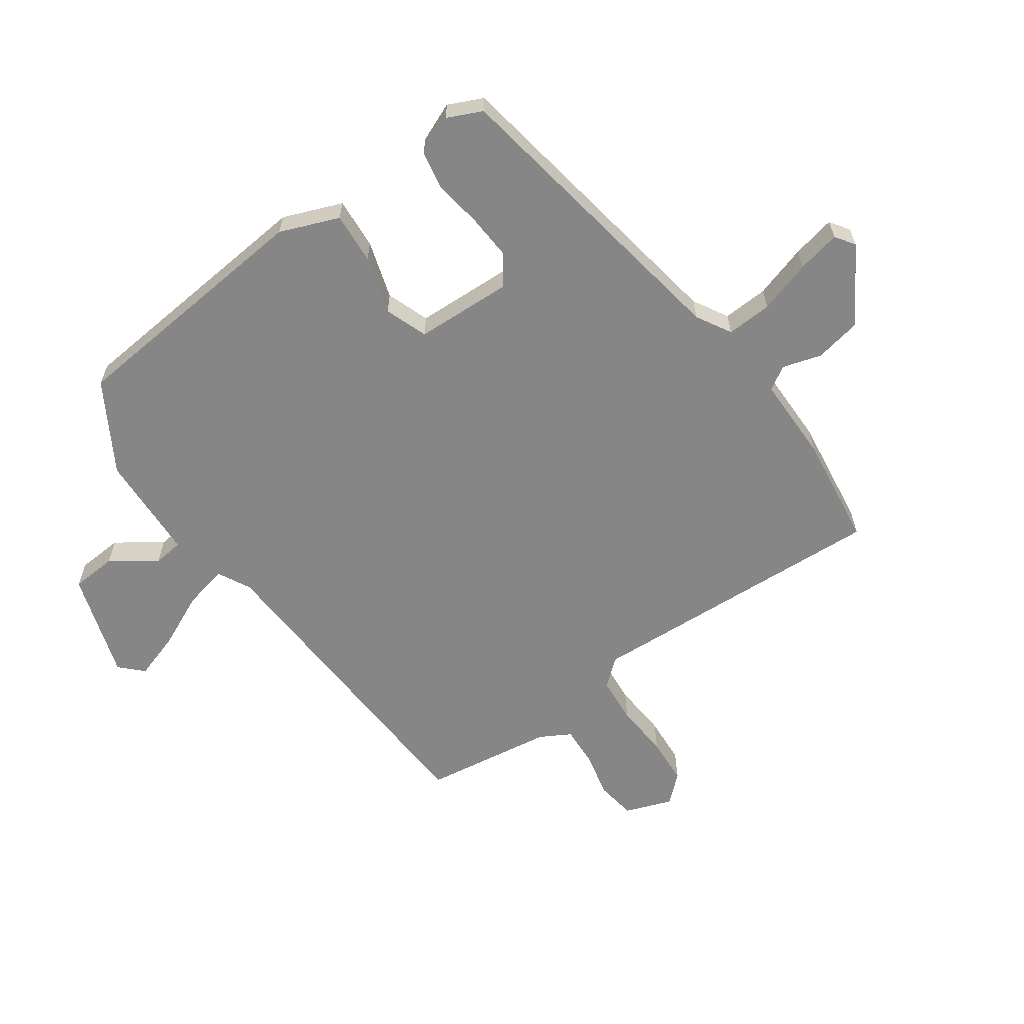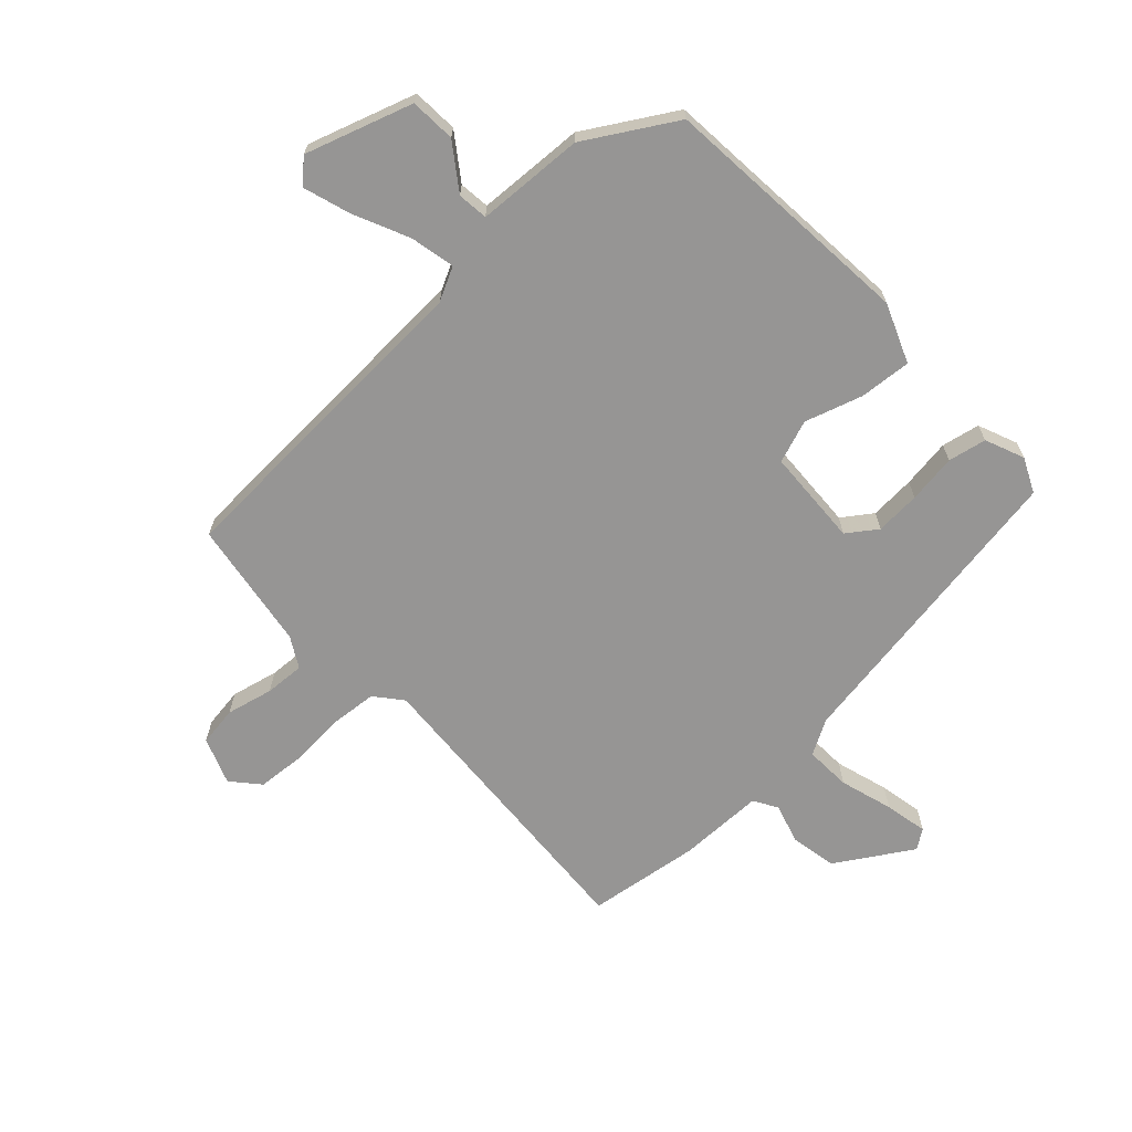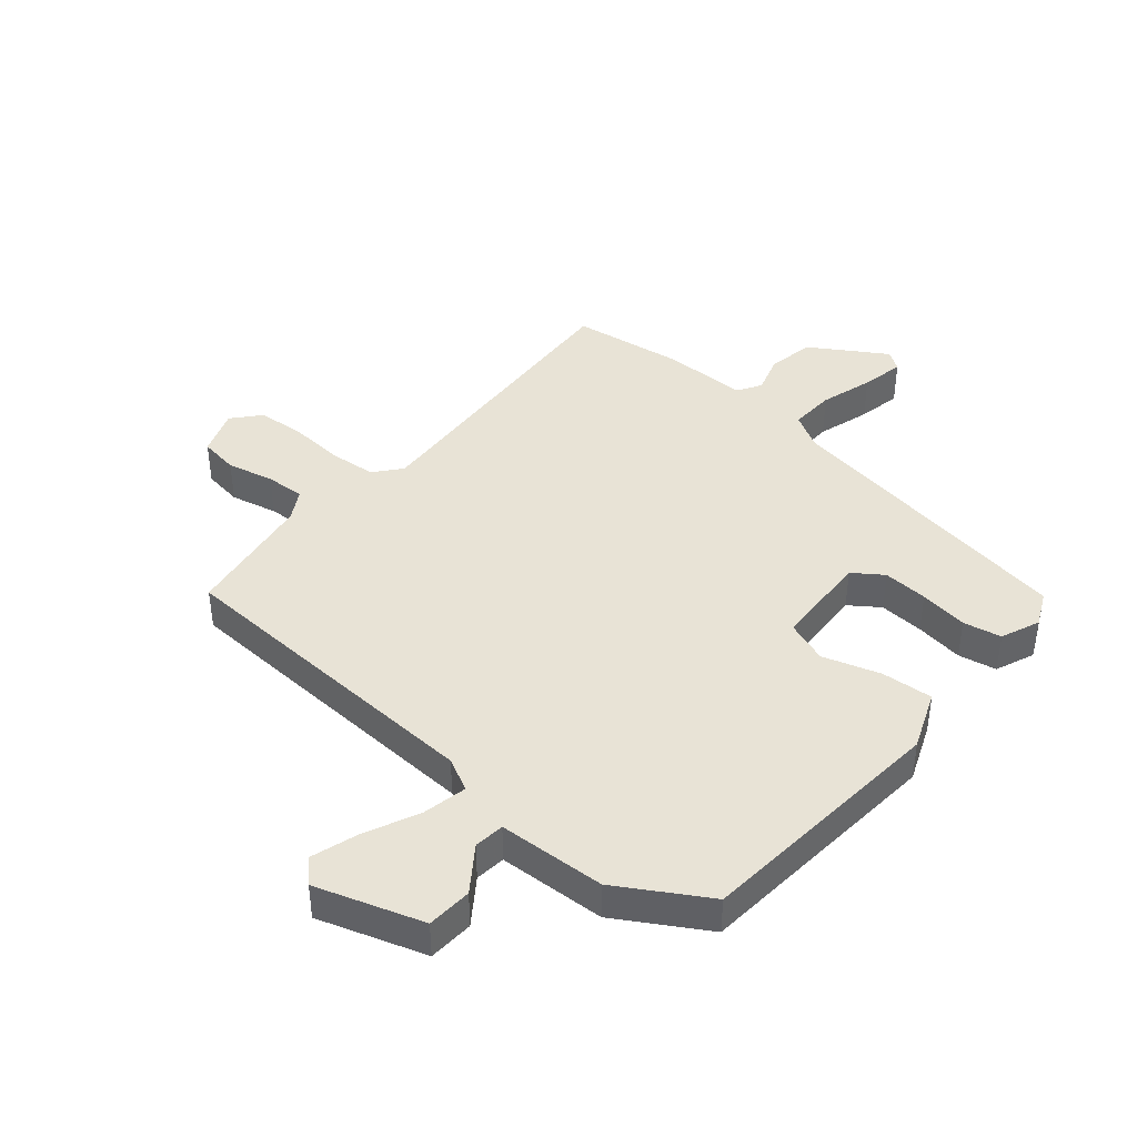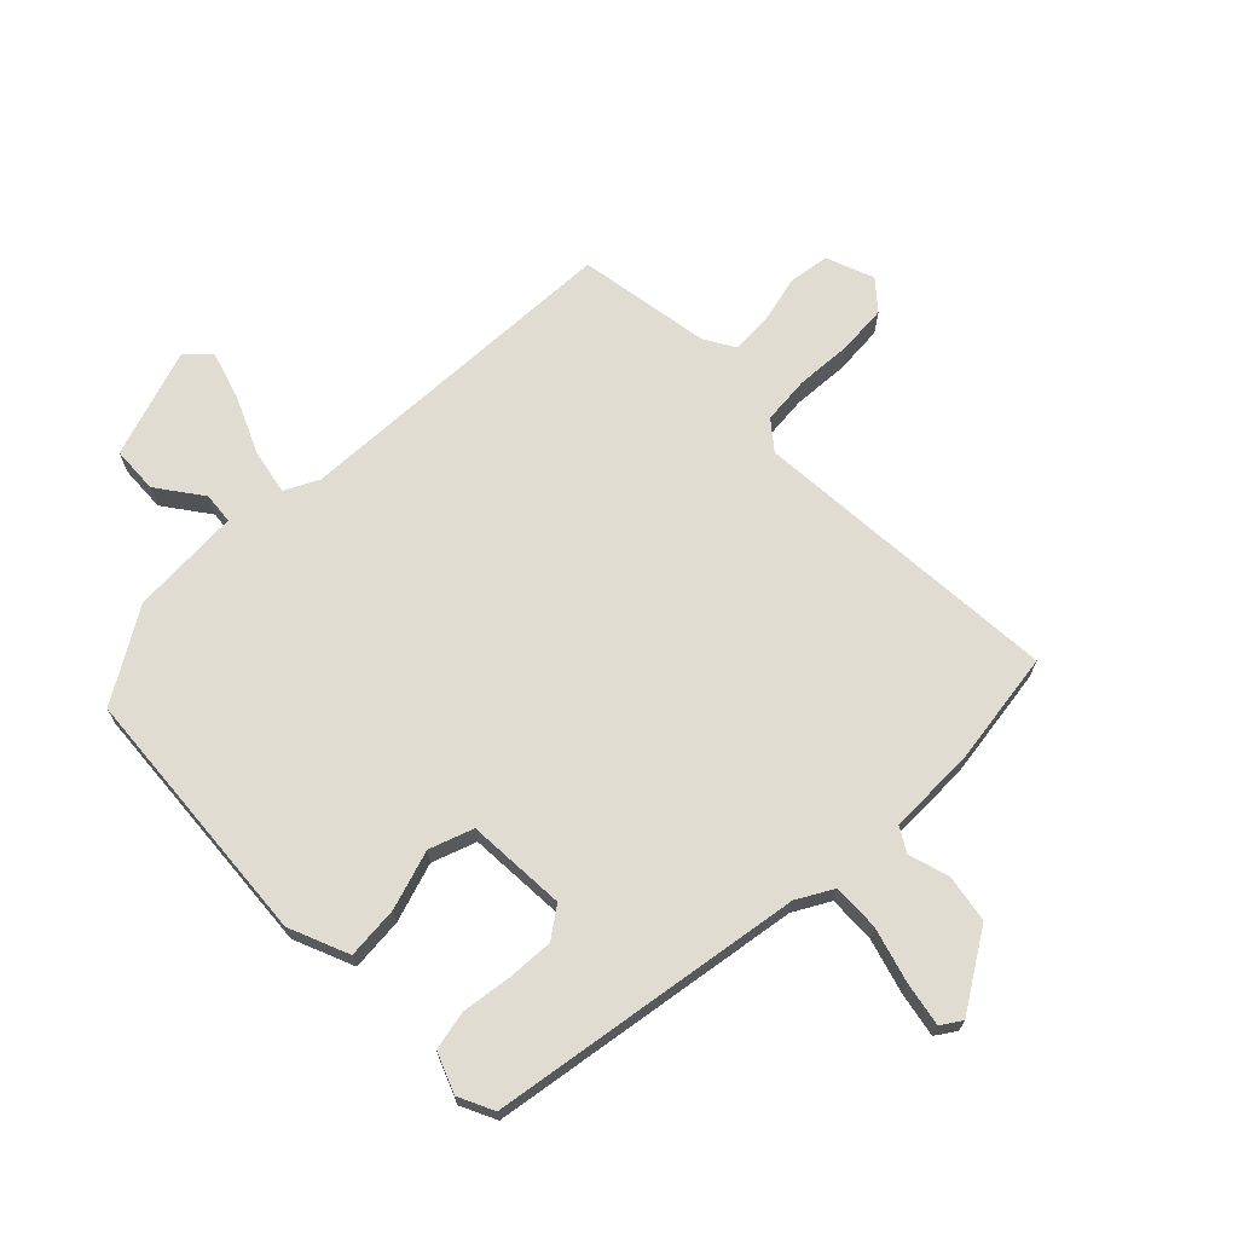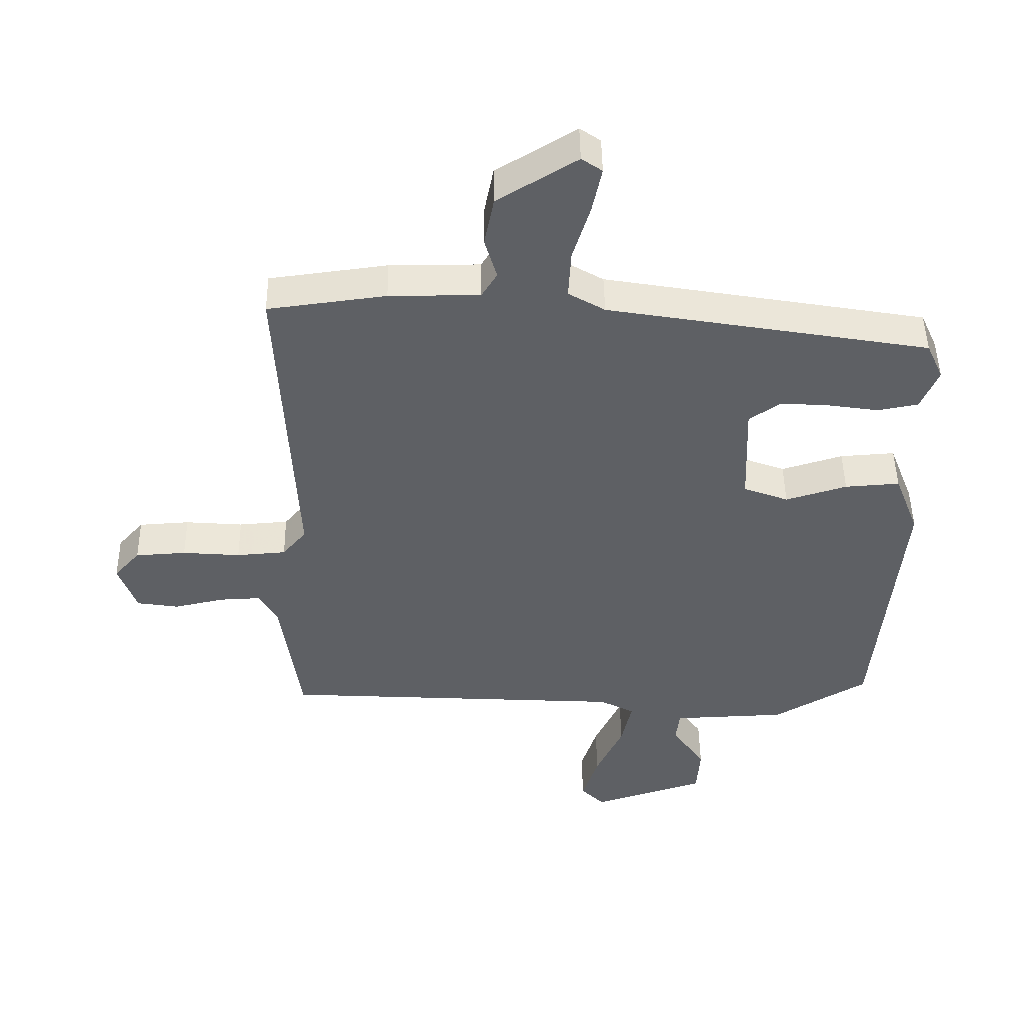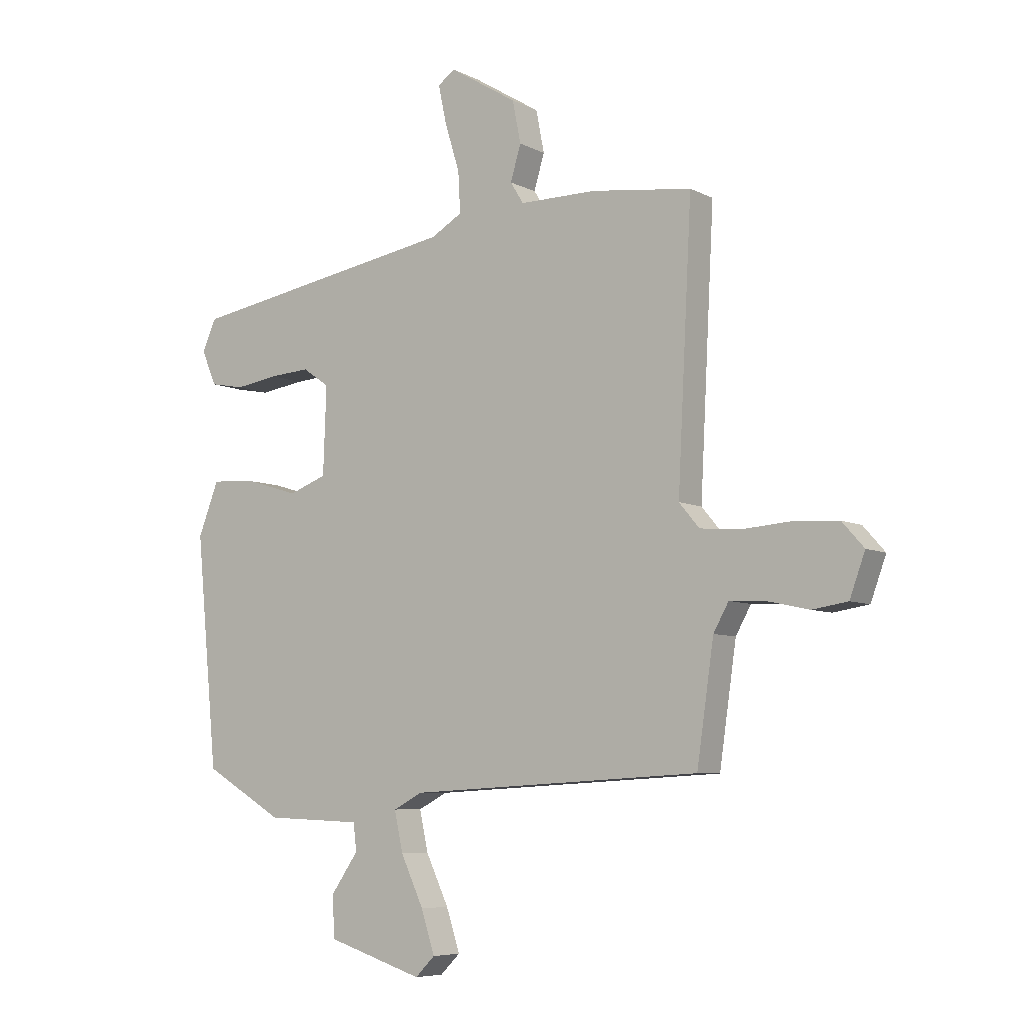
<metadata>
{"format":"obj","ext":"obj","renderer":"f3d","projection":"perspective","resolution":1024,"background":"white","views":[{"elev":-62.0,"azim":-54.8,"up":"+Y"},{"elev":-67.5,"azim":-137.6,"up":"+Y"},{"elev":41.7,"azim":-140.3,"up":"+Y"},{"elev":69.3,"azim":-45.5,"up":"+Y"},{"elev":46.8,"azim":179.2,"up":"+Z"},{"elev":-6.8,"azim":35.1,"up":"+Z"}]}
</metadata>
<code>
v 0.504 0.07 -0.437
v -0.033 0.07 -0.467
v -0.087 0.07 -0.495
v -0.071 0.07 -0.568
v -0.029 0.07 -0.658
v -0.004 0.07 -0.735
v -0.04 0.07 -0.771
v -0.216 0.07 -0.715
v -0.221 0.07 -0.64
v -0.17 0.07 -0.567
v -0.176 0.07 -0.517
v -0.353 0.07 -0.51
v -0.499 0.07 -0.424
v -0.539 0.07 -0.003
v -0.501 0.07 0.094
v -0.416 0.07 0.088
v -0.321 0.07 0.059
v -0.251 0.07 0.085
v -0.245 0.07 0.245
v -0.294 0.07 0.279
v -0.368 0.07 0.274
v -0.448 0.07 0.262
v -0.511 0.07 0.274
v -0.538 0.07 0.338
v -0.512 0.07 0.395
v -0.011 0.07 0.48
v 0.046 0.07 0.513
v 0.042 0.07 0.588
v 0.015 0.07 0.675
v 0 0.07 0.746
v 0.032 0.07 0.768
v 0.156 0.07 0.692
v 0.171 0.07 0.615
v 0.152 0.07 0.551
v 0.176 0.07 0.512
v 0.317 0.07 0.512
v 0.501 0.07 0.488
v 0.475 0.07 -0.013
v 0.512 0.07 -0.057
v 0.589 0.07 -0.063
v 0.679 0.07 -0.056
v 0.758 0.07 -0.061
v 0.798 0.07 -0.106
v 0.77 0.07 -0.183
v 0.705 0.07 -0.193
v 0.628 0.07 -0.176
v 0.563 0.07 -0.173
v 0.535 0.07 -0.223
v 0.504 0 -0.437
v -0.033 0 -0.467
v -0.087 0 -0.495
v -0.071 0 -0.568
v -0.029 0 -0.658
v -0.004 0 -0.735
v -0.04 0 -0.771
v -0.216 0 -0.715
v -0.221 0 -0.64
v -0.17 0 -0.567
v -0.176 0 -0.517
v -0.353 0 -0.51
v -0.499 0 -0.424
v -0.539 0 -0.003
v -0.501 0 0.094
v -0.416 0 0.088
v -0.321 0 0.059
v -0.251 0 0.085
v -0.245 0 0.245
v -0.294 0 0.279
v -0.368 0 0.274
v -0.448 0 0.262
v -0.511 0 0.274
v -0.538 0 0.338
v -0.512 0 0.395
v -0.011 0 0.48
v 0.046 0 0.513
v 0.042 0 0.588
v 0.015 0 0.675
v 0 0 0.746
v 0.032 0 0.768
v 0.156 0 0.692
v 0.171 0 0.615
v 0.152 0 0.551
v 0.176 0 0.512
v 0.317 0 0.512
v 0.501 0 0.488
v 0.475 0 -0.013
v 0.512 0 -0.057
v 0.589 0 -0.063
v 0.679 0 -0.056
v 0.758 0 -0.061
v 0.798 0 -0.106
v 0.77 0 -0.183
v 0.705 0 -0.193
v 0.628 0 -0.176
v 0.563 0 -0.173
v 0.535 0 -0.223
f 43 44 45 46
f 43 46 47
f 40 41 42 43
f 39 40 43 47
f 38 39 47 48
f 35 36 37 38
f 34 35 38 48
f 32 33 34
f 31 32 34
f 28 29 30 31
f 28 31 34 48
f 23 24 25 26
f 21 22 23 26
f 20 21 26
f 19 20 26 27
f 18 19 27
f 14 15 16 17
f 12 13 14 17
f 11 12 17 18
f 7 8 9 10
f 7 10 11
f 4 5 6 7
f 3 4 7 11
f 2 3 11 18
f 27 28 48 1
f 1 2 18 27
f 94 93 92 91
f 95 94 91
f 91 90 89 88
f 95 91 88 87
f 96 95 87 86
f 86 85 84 83
f 96 86 83 82
f 82 81 80
f 82 80 79
f 79 78 77 76
f 96 82 79 76
f 74 73 72 71
f 74 71 70 69
f 74 69 68
f 75 74 68 67
f 75 67 66
f 65 64 63 62
f 65 62 61 60
f 66 65 60 59
f 58 57 56 55
f 59 58 55
f 55 54 53 52
f 59 55 52 51
f 66 59 51 50
f 49 96 76 75
f 75 66 50 49
f 1 49 50 2
f 2 50 51 3
f 3 51 52 4
f 4 52 53 5
f 5 53 54 6
f 6 54 55 7
f 7 55 56 8
f 8 56 57 9
f 9 57 58 10
f 10 58 59 11
f 11 59 60 12
f 12 60 61 13
f 13 61 62 14
f 14 62 63 15
f 15 63 64 16
f 16 64 65 17
f 17 65 66 18
f 18 66 67 19
f 19 67 68 20
f 20 68 69 21
f 21 69 70 22
f 22 70 71 23
f 23 71 72 24
f 24 72 73 25
f 25 73 74 26
f 26 74 75 27
f 27 75 76 28
f 28 76 77 29
f 29 77 78 30
f 30 78 79 31
f 31 79 80 32
f 32 80 81 33
f 33 81 82 34
f 34 82 83 35
f 35 83 84 36
f 36 84 85 37
f 37 85 86 38
f 38 86 87 39
f 39 87 88 40
f 40 88 89 41
f 41 89 90 42
f 42 90 91 43
f 43 91 92 44
f 44 92 93 45
f 45 93 94 46
f 46 94 95 47
f 47 95 96 48
f 48 96 49 1

</code>
